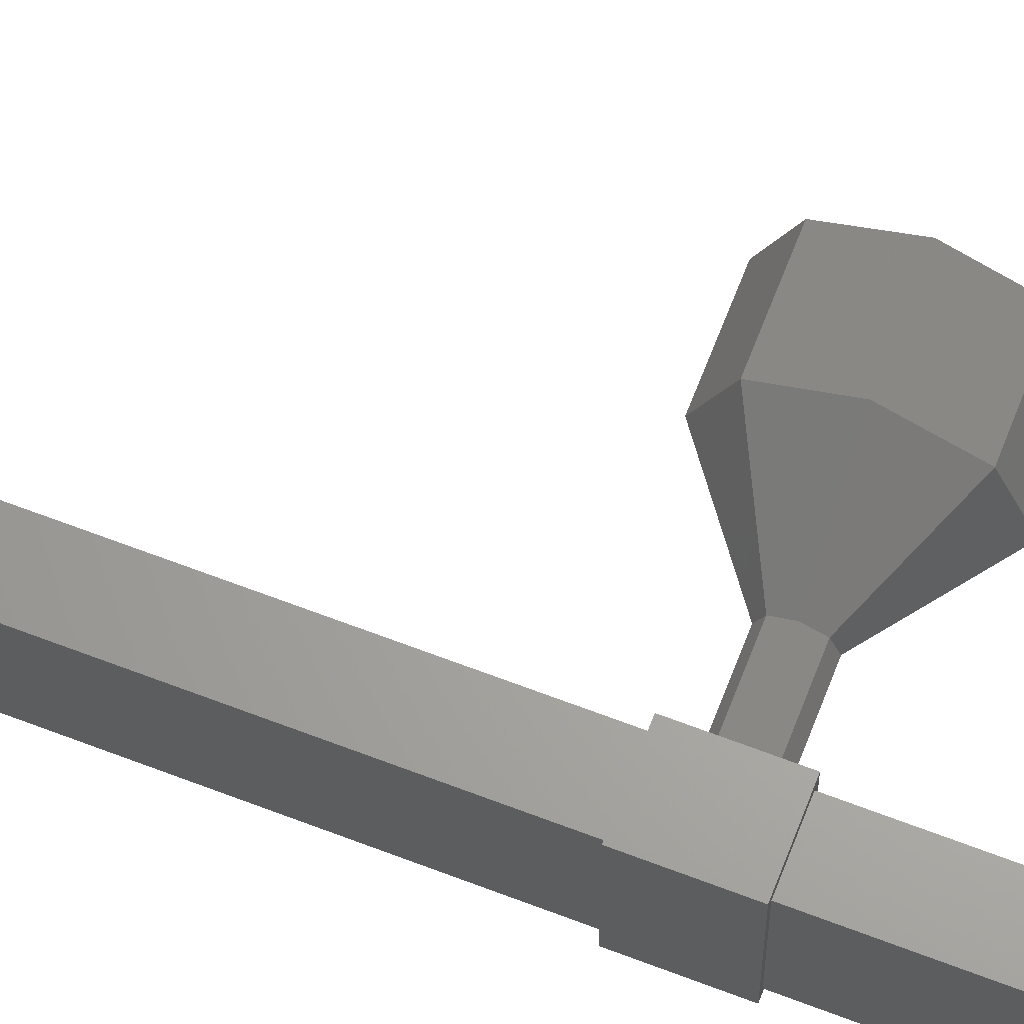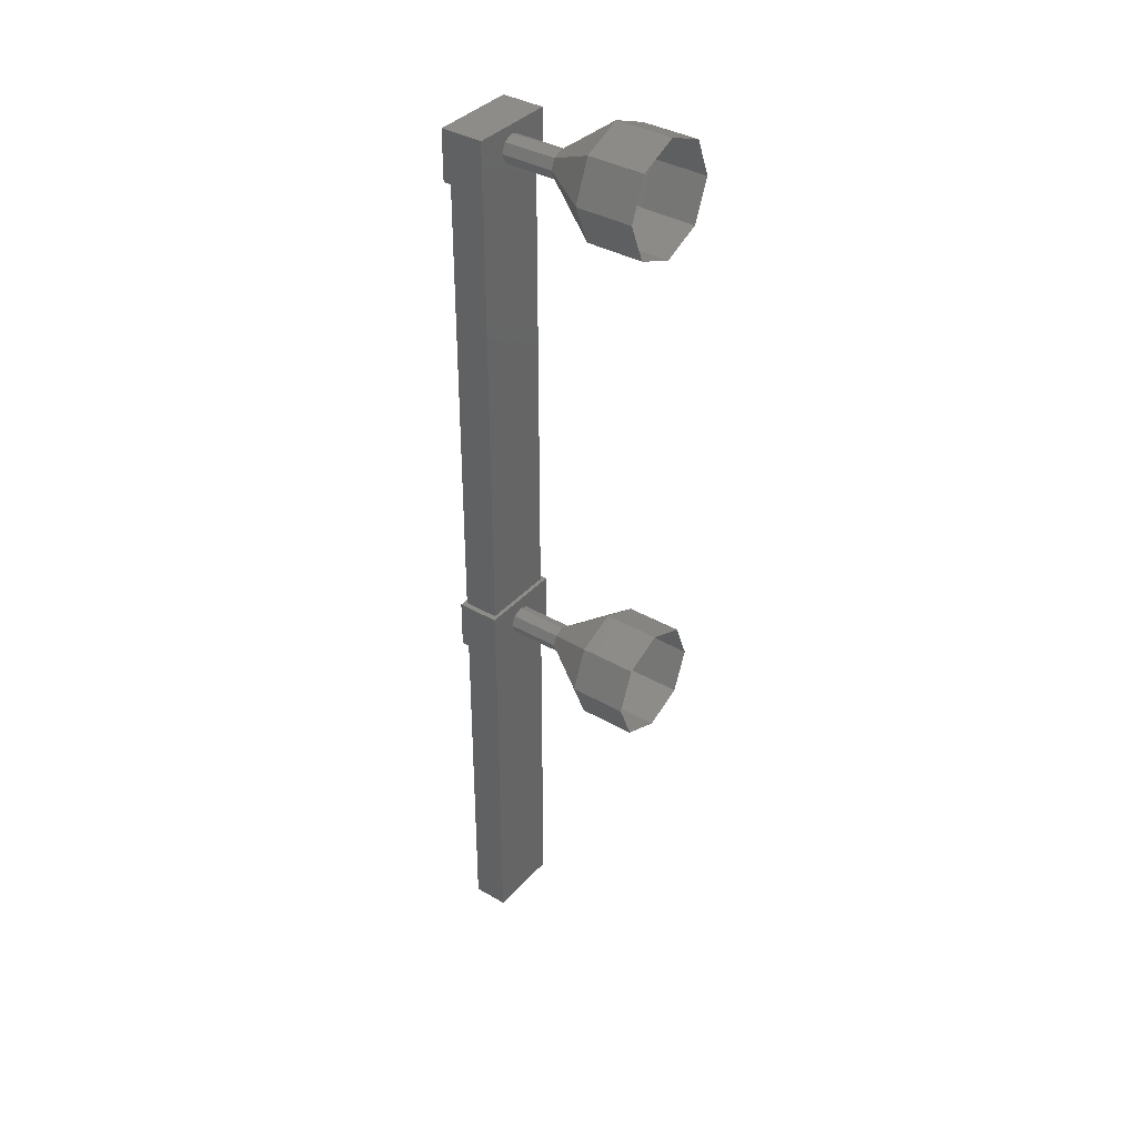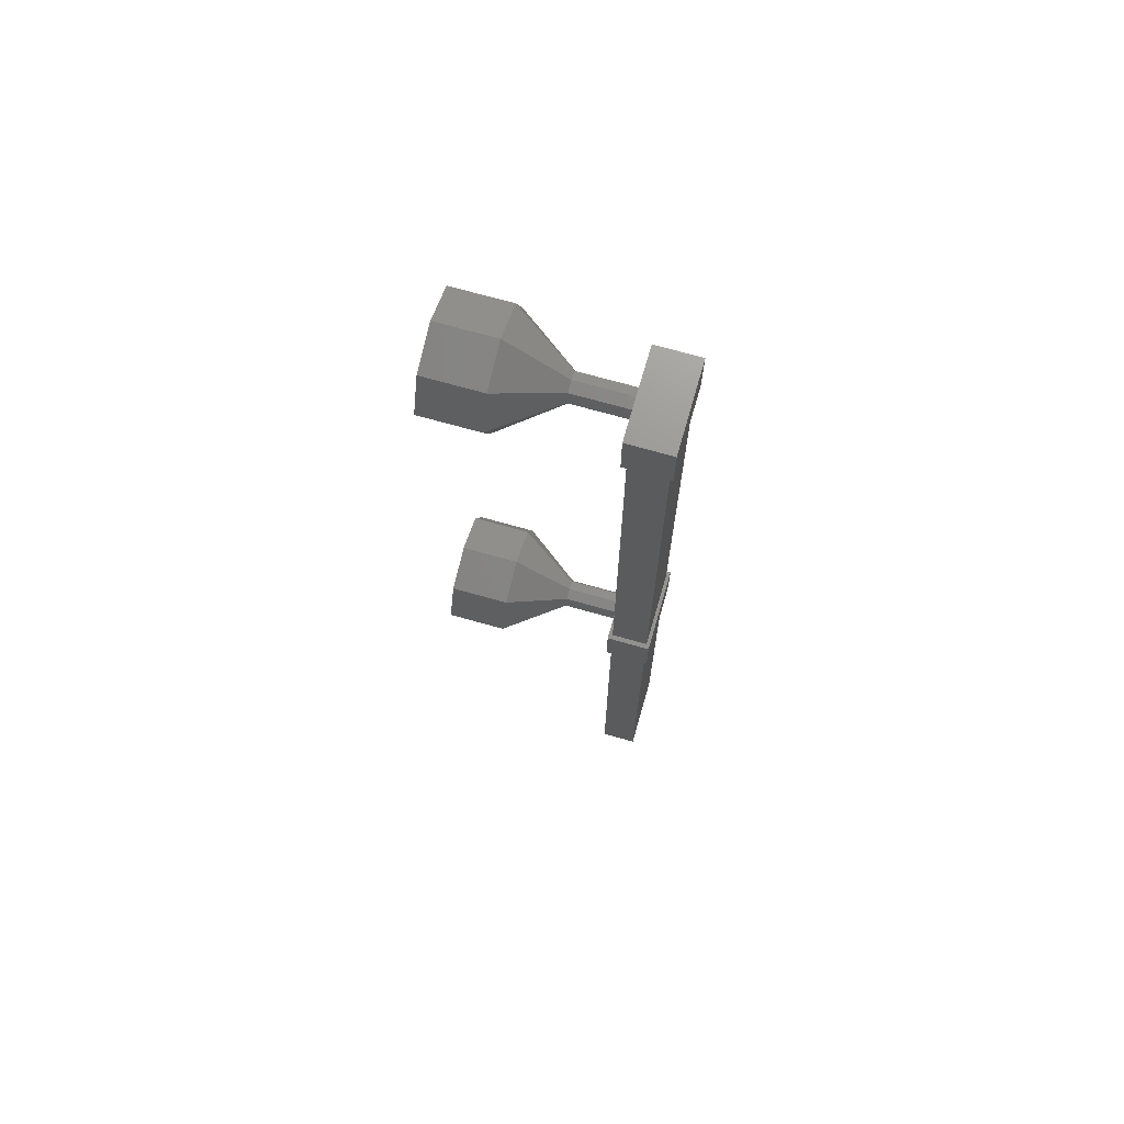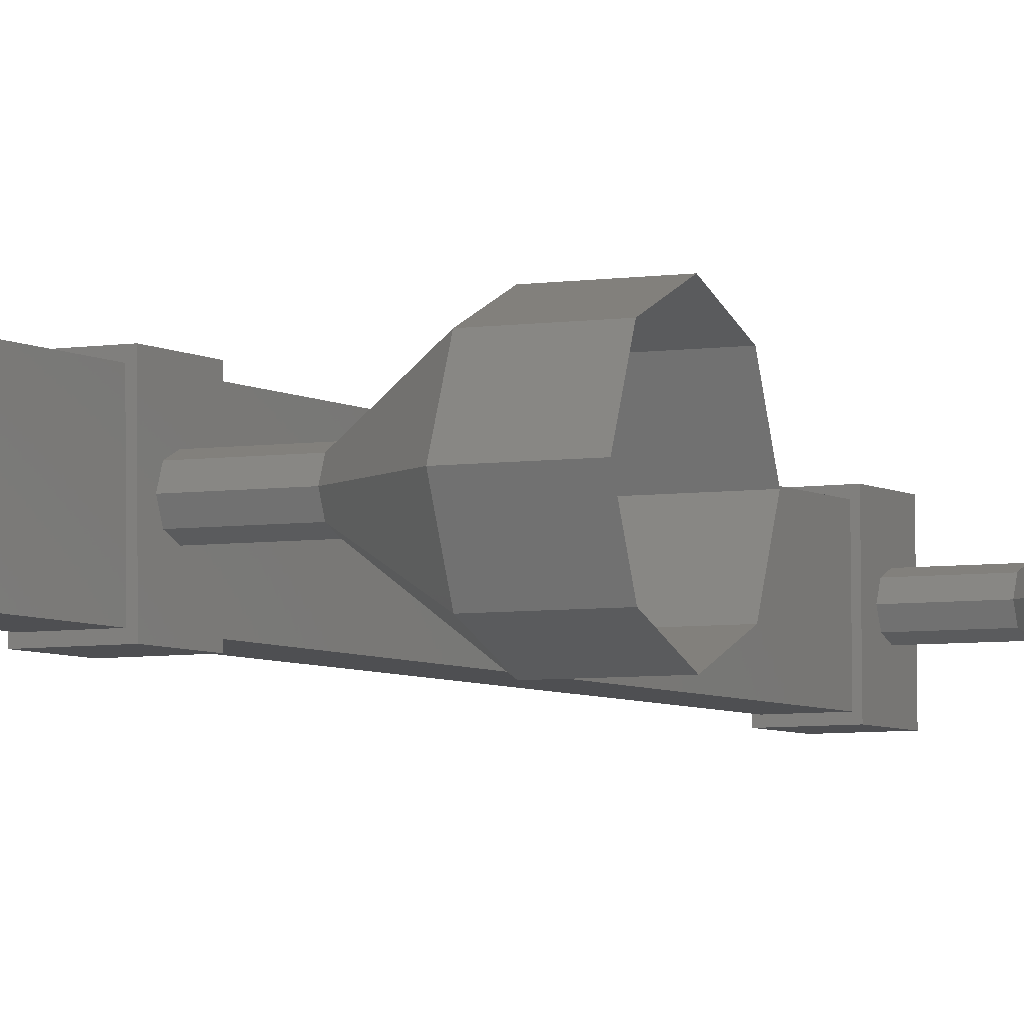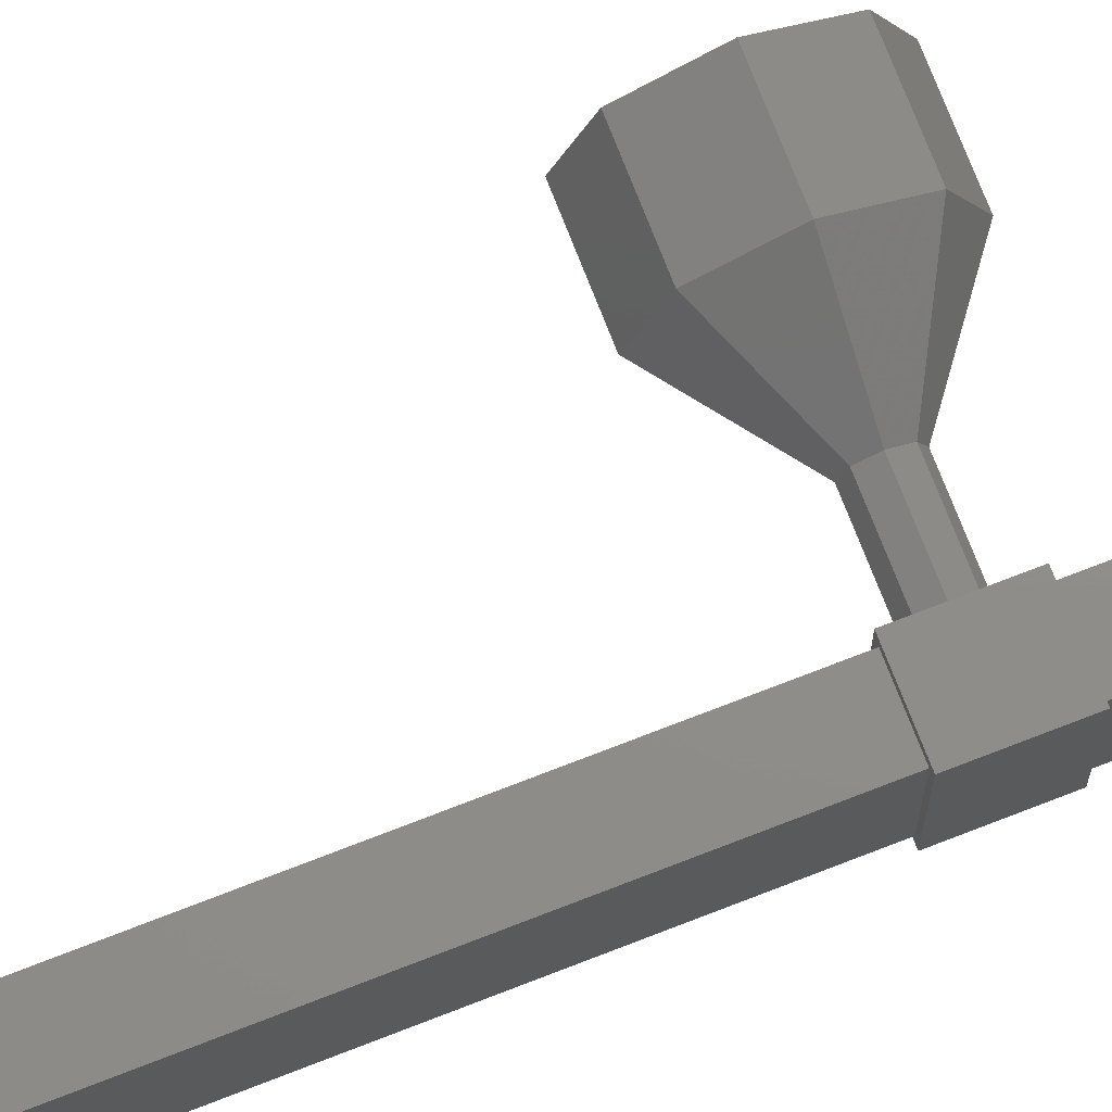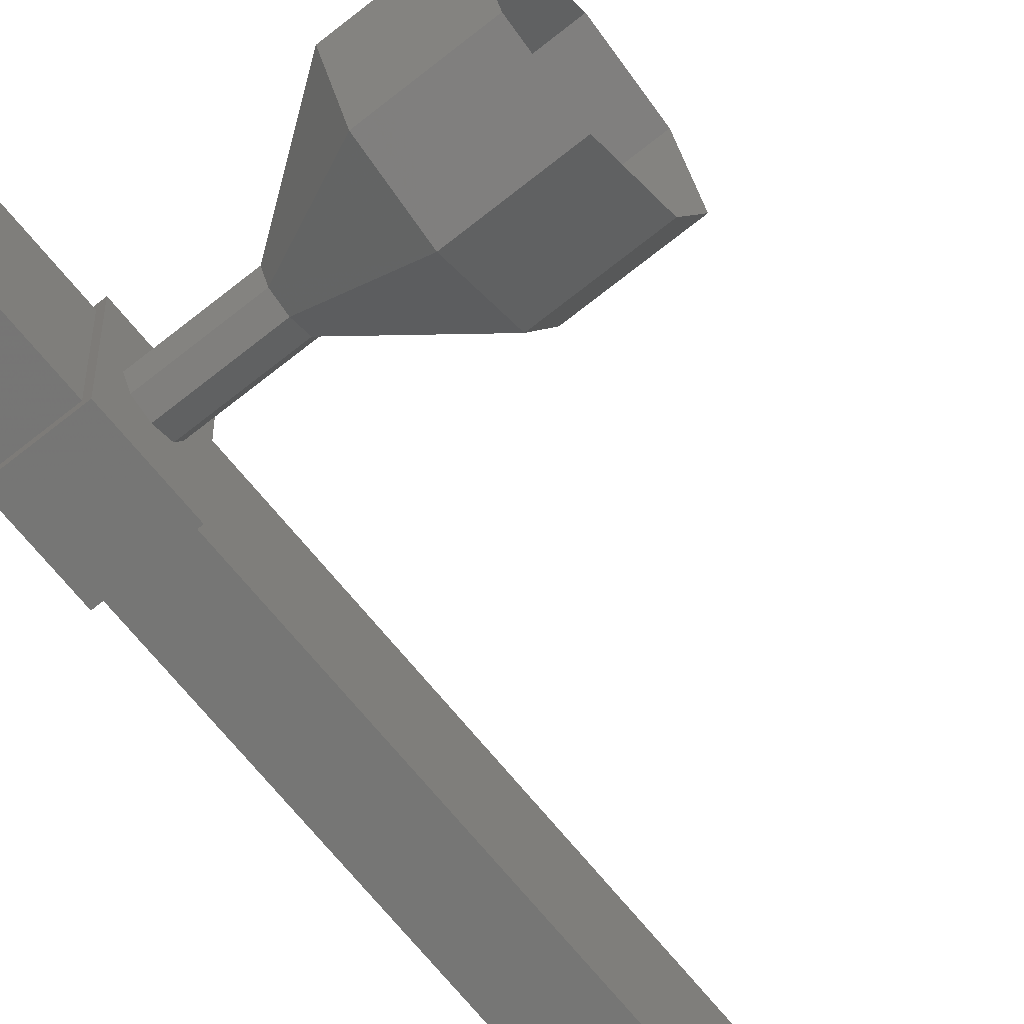
<metadata>
{"format":"stl","ext":"stl","renderer":"f3d","projection":"perspective","resolution":1024,"background":"white","views":[{"elev":66.3,"azim":-69.0,"up":"+Z"},{"elev":37.5,"azim":36.1,"up":"+Y"},{"elev":71.1,"azim":-164.4,"up":"+Y"},{"elev":-4.7,"azim":26.4,"up":"+Z"},{"elev":73.6,"azim":-111.3,"up":"+Z"},{"elev":-67.8,"azim":39.0,"up":"+Z"}]}
</metadata>
<code>
# stl→obj: 94 verts, 136 faces
v -54.89 -1641 -27.46
v -54.88 -1638 -27.46
v -54.88 -1641 -28.46
v -54.88 -1638 -28.46
v -54.92 -1626 -27.2
v -54.15 -1626 -27.2
v -54.92 -1625 -27.2
v -54.15 -1625 -27.2
v -54.91 -1625 -28.74
v -54.14 -1625 -28.74
v -54.14 -1626 -28.74
v -54.91 -1626 -28.74
v -54.16 -1636 -27.2
v -54.93 -1636 -27.2
v -54.92 -1636 -28.74
v -54.92 -1635 -28.74
v -54.15 -1636 -28.74
v -54.15 -1635 -28.74
v -54.16 -1635 -27.2
v -54.93 -1635 -27.2
v -54.88 -1642 -27.3
v -54.87 -1642 -28.66
v -54.23 -1642 -28.65
v -54.22 -1626 -27.29
v -54.24 -1642 -27.29
v -54.21 -1626 -28.65
v -54.86 -1626 -27.3
v -54.85 -1626 -28.66
v -54.22 -1635 -28.65
v -54.86 -1635 -28.66
v -54.87 -1635 -27.3
v -54.23 -1635 -27.29
v -51.2 -1625 -28.65
v -52.2 -1625 -27.95
v -51.2 -1625 -27.95
v -52.2 -1625 -27.24
v -51.2 -1625 -27.24
v -52.21 -1626 -26.95
v -51.21 -1626 -26.95
v -52.21 -1627 -27.24
v -51.21 -1627 -27.24
v -52.2 -1627 -27.95
v -51.2 -1627 -27.95
v -52.2 -1627 -28.66
v -51.2 -1627 -28.65
v -52.2 -1626 -28.95
v -51.2 -1626 -28.95
v -52.2 -1625 -28.66
v -53.2 -1626 -27.95
v -53.2 -1626 -27.77
v -53.2 -1626 -27.7
v -53.2 -1626 -28.13
v -53.2 -1626 -28.2
v -54.2 -1635 -27.95
v -53.2 -1635 -27.95
v -54.2 -1635 -27.78
v -53.2 -1635 -27.77
v -54.2 -1635 -27.7
v -53.2 -1635 -27.7
v -54.2 -1635 -28.13
v -53.2 -1635 -28.13
v -54.2 -1635 -28.2
v -53.2 -1635 -28.2
v -52.21 -1636 -27.95
v -51.21 -1636 -27.95
v -52.21 -1636 -27.24
v -51.21 -1636 -27.24
v -52.21 -1635 -26.95
v -51.21 -1635 -26.95
v -52.21 -1635 -27.24
v -51.21 -1635 -27.24
v -52.21 -1634 -27.95
v -51.21 -1634 -27.95
v -52.21 -1635 -28.66
v -51.21 -1635 -28.65
v -52.21 -1635 -28.95
v -51.21 -1635 -28.95
v -52.21 -1636 -28.66
v -51.21 -1636 -28.65
v -53.21 -1635 -27.95
v -53.21 -1635 -27.77
v -53.21 -1635 -27.7
v -53.21 -1635 -28.13
v -53.21 -1635 -28.2
v -54.19 -1626 -27.78
v -53.19 -1626 -27.95
v -54.19 -1626 -27.95
v -53.19 -1626 -28.13
v -54.19 -1626 -28.13
v -53.19 -1626 -28.2
v -54.19 -1626 -28.2
v -53.19 -1626 -27.77
v -53.19 -1626 -27.7
v -54.19 -1626 -27.7
f 1 2 3
f 3 2 4
f 5 6 7
f 7 6 8
f 8 9 7
f 10 9 8
f 11 9 10
f 10 6 11
f 11 6 12
f 12 6 5
f 5 9 12
f 7 9 5
f 13 14 15
f 15 14 16
f 16 17 15
f 18 17 16
f 13 17 18
f 18 19 13
f 13 19 14
f 14 19 20
f 20 16 14
f 19 16 20
f 18 16 19
f 13 15 17
f 8 6 10
f 12 9 11
f 21 22 23
f 24 25 23
f 26 24 23
f 25 21 23
f 24 27 25
f 25 27 21
f 28 22 27
f 27 22 21
f 26 29 28
f 28 29 30
f 31 32 27
f 27 32 24
f 22 28 23
f 23 28 26
f 33 34 35
f 35 34 36
f 36 37 35
f 38 37 36
f 39 37 38
f 38 40 39
f 39 40 41
f 41 40 42
f 42 43 41
f 44 43 42
f 45 43 44
f 44 46 45
f 45 46 47
f 47 46 48
f 48 33 47
f 34 33 48
f 48 49 34
f 34 49 50
f 50 36 34
f 51 36 50
f 38 36 51
f 51 50 38
f 38 50 40
f 40 50 49
f 49 42 40
f 52 42 49
f 44 42 52
f 52 53 44
f 44 53 46
f 46 53 52
f 52 48 46
f 49 48 52
f 54 55 56
f 56 55 57
f 57 58 56
f 59 58 57
f 56 58 59
f 59 57 56
f 56 57 54
f 54 57 55
f 55 60 54
f 61 60 55
f 62 60 61
f 61 63 62
f 62 63 60
f 60 63 61
f 61 54 60
f 55 54 61
f 64 65 66
f 66 65 67
f 67 68 66
f 69 68 67
f 70 68 69
f 69 71 70
f 70 71 72
f 72 71 73
f 73 74 72
f 75 74 73
f 76 74 75
f 75 77 76
f 76 77 78
f 78 77 79
f 79 64 78
f 65 64 79
f 80 64 81
f 81 64 66
f 66 82 81
f 68 82 66
f 81 82 68
f 68 70 81
f 81 70 80
f 80 70 72
f 72 83 80
f 74 83 72
f 84 83 74
f 74 76 84
f 84 76 83
f 83 76 78
f 78 80 83
f 64 80 78
f 85 86 87
f 87 86 88
f 88 89 87
f 90 89 88
f 91 89 90
f 90 88 91
f 91 88 89
f 89 88 86
f 86 87 89
f 92 87 86
f 85 87 92
f 92 93 85
f 85 93 94
f 94 93 92
f 92 85 94
f 86 85 92

</code>
